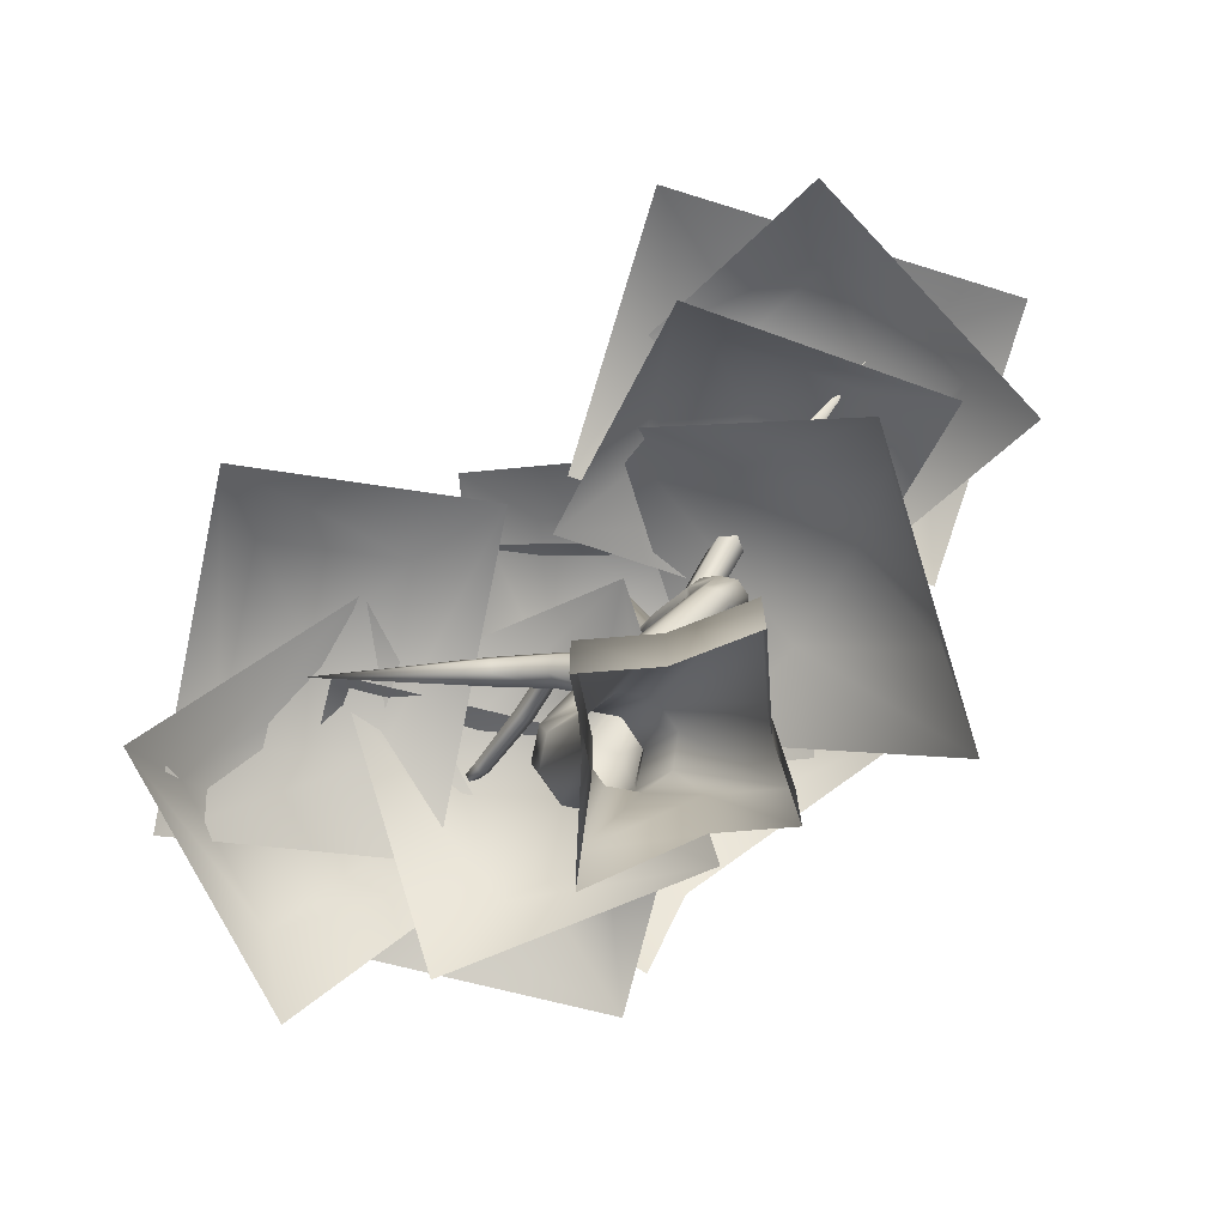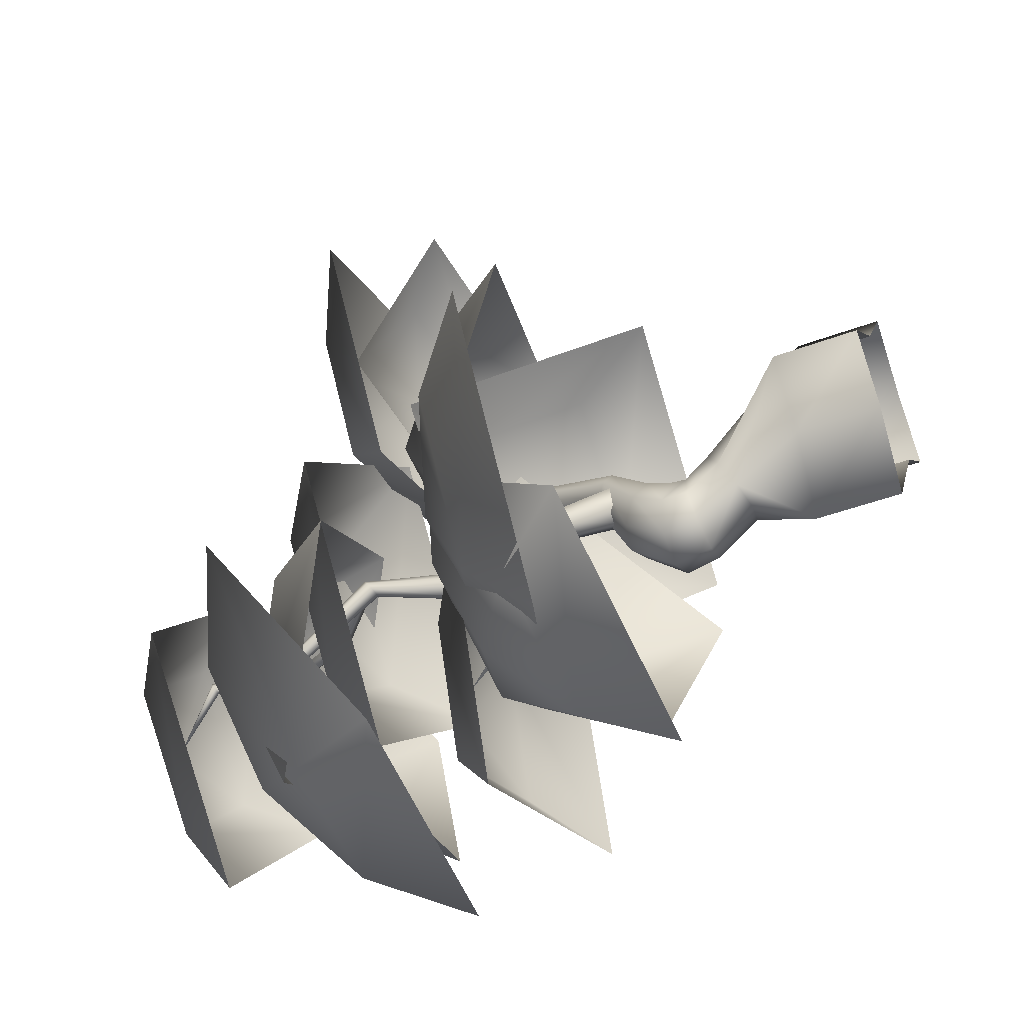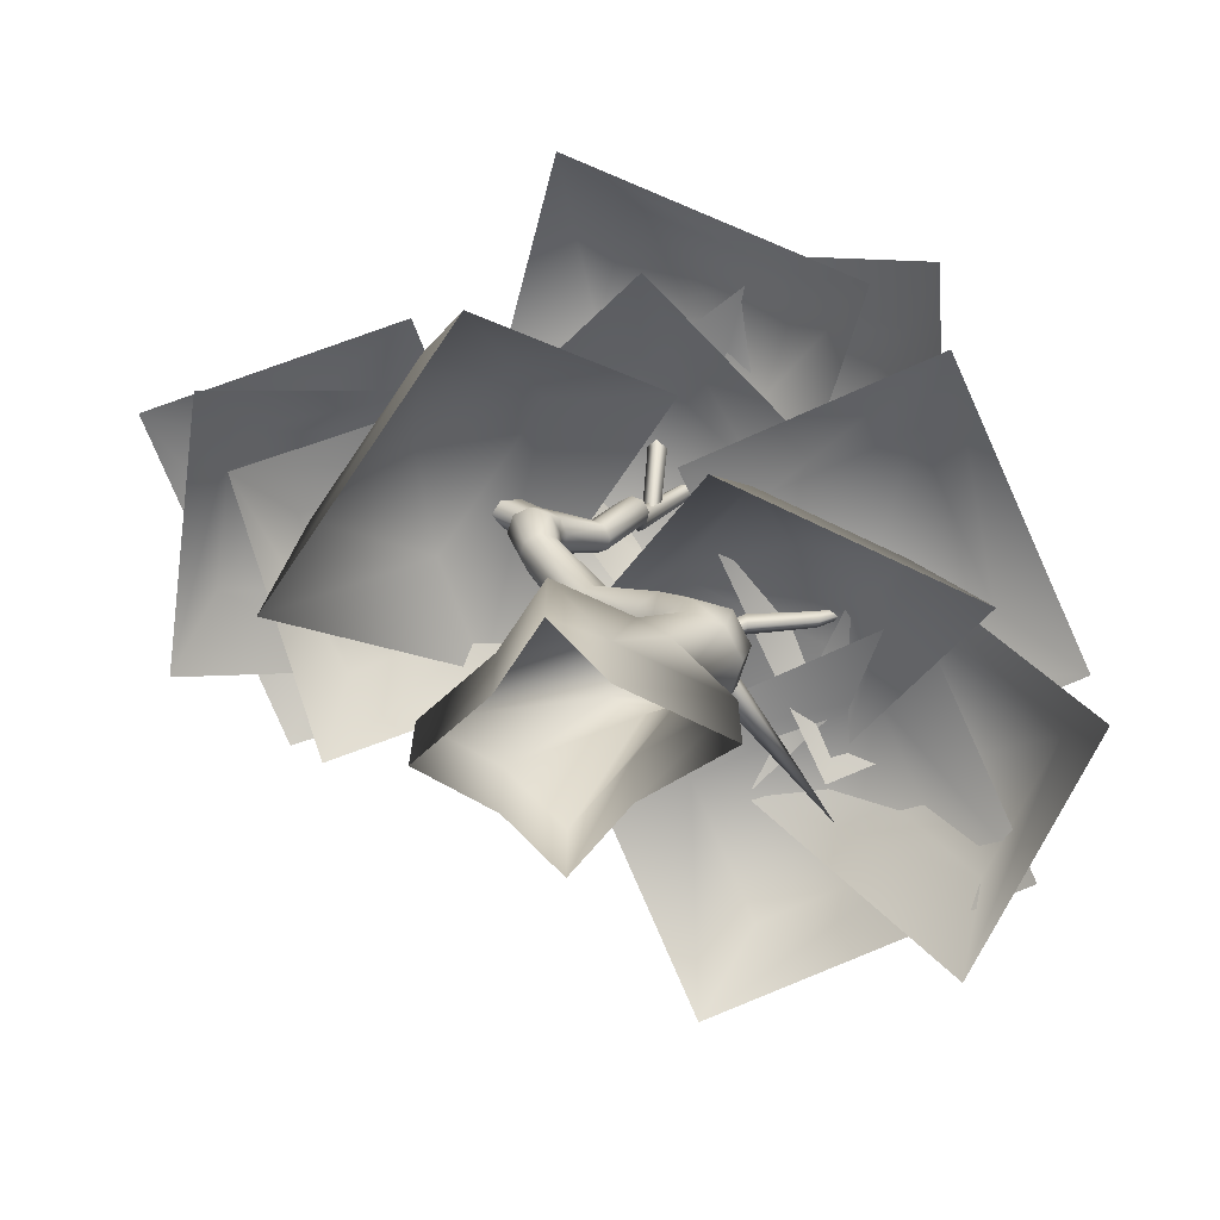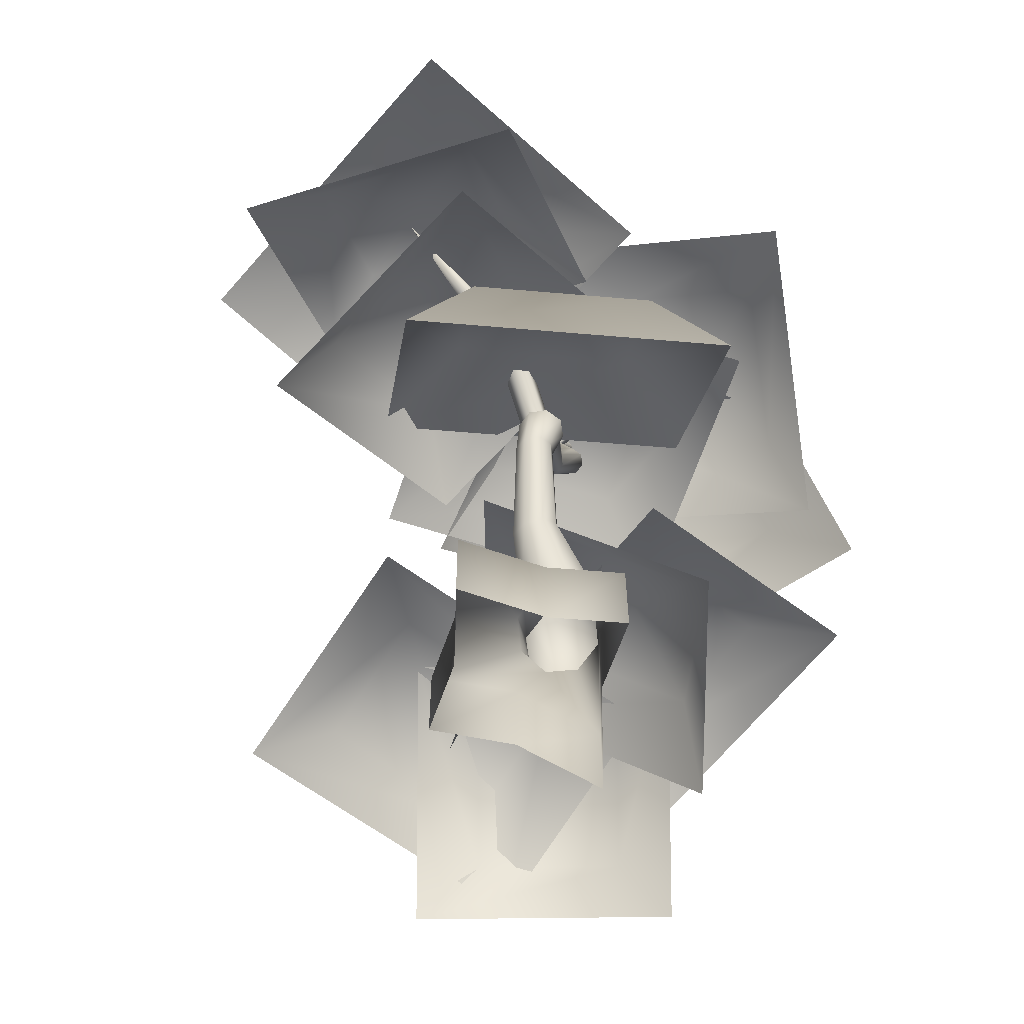
<metadata>
{"format":"obj","ext":"obj","renderer":"f3d","projection":"perspective","resolution":1024,"background":"white","views":[{"elev":-74.4,"azim":-34.4,"up":"+Y"},{"elev":-42.5,"azim":-65.5,"up":"+Z"},{"elev":-70.1,"azim":94.0,"up":"+Y"},{"elev":-61.7,"azim":32.1,"up":"+Y"}]}
</metadata>
<code>
o Circle
v -0.1565 5.645 -0.8886
v -0.0986 5.571 -0.793
v -0.03796 5.497 -0.8869
v -0.09584 5.571 -0.9824
v 0.294 6.098 -0.9855
v 0.3824 6.051 -0.8827
v 0.4737 6.004 -0.9829
v 0.3853 6.051 -1.086
v 0.5745 6.728 -0.9814
v 0.6372 6.677 -0.8987
v 0.7022 6.626 -0.9795
v 0.6395 6.677 -1.062
v 1.641 7.027 -0.9852
v 0 -0.01416 -1.546
v -0.4552 -0.01416 -0.6388
v -1.085 -0.01416 -0.03777
v -0.4746 -0.01416 0.4549
v 0 -0.01416 1.161
v 0.5649 -0.01416 0.4368
v 1.196 -0.01416 -0.03777
v 0.601 -0.01416 -0.5193
v 0 0.6936 -1.128
v -0.3198 0.7601 -1.013
v -0.4523 0.9206 -0.7365
v -0.3198 1.081 -0.4599
v 0 1.148 -0.3453
v 0.3198 1.081 -0.4599
v 0.4523 0.9206 -0.7365
v 0.3198 0.7601 -1.013
v -0.1184 1.18 -1.634
v -0.4534 1.202 -1.497
v -0.5922 1.256 -1.166
v -0.4534 1.309 -0.8354
v -0.1184 1.332 -0.6984
v 0.2166 1.309 -0.8354
v 0.3554 1.256 -1.166
v 0.2166 1.202 -1.497
v -0.1353 1.609 -1.725
v -0.4979 1.586 -1.576
v -0.6481 1.53 -1.218
v -0.4979 1.473 -0.8599
v -0.1353 1.45 -0.7116
v 0.2272 1.473 -0.8599
v 0.3774 1.53 -1.218
v 0.2272 1.586 -1.576
v -0.1015 2.124 -1.303
v -0.4015 2.064 -1.194
v -0.5258 1.922 -0.9301
v -0.4015 1.779 -0.6663
v -0.1015 1.719 -0.557
v 0.1985 1.779 -0.6663
v 0.3228 1.922 -0.9301
v 0.1985 2.064 -1.194
v 0 2.503 -0.5447
v -0.1837 2.467 -0.4778
v -0.2598 2.379 -0.3163
v -0.1837 2.292 -0.1548
v 0 2.256 -0.08791
v 0.1837 2.292 -0.1548
v 0.2598 2.379 -0.3163
v 0.1837 2.467 -0.4778
v 0.2876 3.304 -0.05316
v 0.1414 3.294 0.006658
v 0.08085 3.272 0.1511
v 0.1414 3.249 0.2955
v 0.2876 3.24 0.3553
v 0.4337 3.249 0.2955
v 0.4943 3.272 0.1511
v 0.4337 3.294 0.006658
v 0.4229 3.493 -0.02837
v 0.2443 3.503 0.04493
v 0.1703 3.527 0.2219
v 0.2443 3.551 0.3988
v 0.4229 3.561 0.4721
v 0.6015 3.551 0.3988
v 0.6755 3.527 0.2219
v 0.6015 3.503 0.04493
v 0.3383 3.637 -0.08965
v 0.1774 3.678 -0.03712
v 0.1108 3.777 0.08969
v 0.1774 3.876 0.2165
v 0.3383 3.917 0.269
v 0.4992 3.876 0.2165
v 0.5659 3.777 0.08969
v 0.4992 3.678 -0.03712
v 0.1861 3.893 -0.4885
v 0.07121 3.92 -0.4492
v 0.02363 3.985 -0.3541
v 0.07121 4.049 -0.259
v 0.1861 4.076 -0.2196
v 0.3009 4.049 -0.259
v 0.3485 3.985 -0.3541
v 0.3009 3.92 -0.4492
v 0.2368 4.494 -0.8727
v 0.122 4.502 -0.8259
v 0.07438 4.523 -0.7129
v 0.122 4.543 -0.5999
v 0.2368 4.552 -0.5531
v 0.3517 4.543 -0.5999
v 0.3993 4.523 -0.7129
v 0.3517 4.502 -0.8259
v -0.1353 5.318 -0.8356
v -0.2173 5.338 -0.808
v -0.2513 5.386 -0.7412
v -0.2173 5.433 -0.6745
v -0.1353 5.453 -0.6468
v -0.05333 5.433 -0.6745
v -0.01937 5.386 -0.7412
v -0.05333 5.338 -0.808
v -0.08458 6.218 -1.426
v -0.1434 6.232 -1.406
v -0.1678 6.267 -1.358
v -0.1434 6.301 -1.31
v -0.08458 6.315 -1.29
v -0.02574 6.301 -1.31
v -0.001365 6.267 -1.358
v -0.02574 6.232 -1.406
v 0 6.581 -1.684
v -0.05884 6.586 -1.66
v -0.08321 6.599 -1.603
v -0.05884 6.612 -1.545
v 0 6.618 -1.522
v 0.05884 6.612 -1.545
v 0.08321 6.599 -1.603
v 0.05884 6.586 -1.66
v -0.2368 7.303 -1.72
v -0.2833 7.312 -1.703
v -0.3025 7.334 -1.661
v -0.2833 7.355 -1.62
v -0.2368 7.364 -1.603
v -0.1903 7.355 -1.62
v -0.1711 7.334 -1.661
v -0.1903 7.312 -1.703
v -0.05075 7.843 -2.327
v 0.2747 3.934 -0.1575
v 0.1358 3.895 -0.08723
v 0.1358 3.818 0.0534
v 0.2747 3.78 0.1237
v 0.4135 3.818 0.0534
v 0.4135 3.895 -0.08723
v 0.3327 4.659 0.4123
v 0.1881 4.608 0.4791
v 0.1881 4.508 0.6128
v 0.3327 4.458 0.6796
v 0.4774 4.508 0.6128
v 0.4774 4.608 0.4791
v 0.3327 4.947 1.161
v 0.2147 4.879 1.155
v 0.2147 4.743 1.144
v 0.3327 4.675 1.138
v 0.4508 4.743 1.144
v 0.4508 4.879 1.155
v 0.3327 4.314 2.779
v -0.3164 2.266 -0.4776
v -0.2716 2.16 -0.6983
v -0.05419 2.199 -0.8128
v 0.1185 2.343 -0.7064
v 0.07376 2.448 -0.4857
v -0.1437 2.41 -0.3712
v -0.4196 3.041 -0.9713
v -0.3808 2.953 -1.128
v -0.4973 2.826 -1.194
v -0.6527 2.787 -1.103
v -0.6915 2.876 -0.9459
v -0.575 3.002 -0.8801
v -1.076 3.25 -1.526
v -0.9913 3.157 -1.609
v -0.981 3.012 -1.572
v -1.055 2.96 -1.452
v -1.14 3.053 -1.369
v -1.15 3.198 -1.407
v -2.49 2.893 -2.452
v -0.6063 2.849 -1.181
v -0.703 2.921 -1.122
v -0.6106 3.003 -1.07
v -0.5139 2.931 -1.129
v -0.5371 3.163 -1.741
v -0.6428 3.257 -1.716
v -0.5459 3.362 -1.698
v -0.4402 3.268 -1.723
v -0.5646 3.263 -2.423
v -0.649 3.334 -2.388
v -0.5702 3.413 -2.359
v -0.4858 3.342 -2.394
v -0.6163 3.839 -3.1
v -1.815 3.245 -0.08154
v -4.242 2.37 -1.028
v -2.879 2.101 -4.266
v -0.4519 2.976 -3.32
v -2.206 3.558 -1.108
v -3.574 3.065 -1.642
v -2.805 2.913 -3.466
v -1.438 3.406 -2.933
v -2.568 3.457 -2.332
v 2.276 4.713 1.283
v 1.411 5.077 4.078
v -2.2 5.055 2.959
v -1.335 4.691 0.1639
v 1.319 5.421 1.572
v 0.8313 5.626 3.147
v -1.203 5.614 2.517
v -0.7156 5.409 0.9417
v 0.06572 5.768 2.014
v -2.258 3.304 -2.401
v -1.303 3.304 -4.97
v 1.99 3.304 -3.743
v 1.035 3.304 -1.174
v -1.331 3.898 -2.694
v -0.7927 3.898 -4.142
v 1.063 3.898 -3.45
v 0.525 3.898 -2.003
v -0.1339 4.132 -3.072
v 1.558 4.653 1.068
v 1.939 3.856 3.309
v -1.059 4.23 3.948
v -1.439 5.027 1.707
v 1.082 5.049 1.854
v 1.296 4.6 3.117
v -0.3931 4.811 3.477
v -0.6075 5.26 2.214
v 0.3817 5.122 2.728
v -0.2389 6.127 -2.383
v 2.159 5.286 -3.168
v 3.48 6.272 -0.1819
v 1.081 7.113 0.6034
v 0.683 6.68 -2.123
v 2.034 6.206 -2.566
v 2.778 6.761 -0.8829
v 1.427 7.235 -0.4403
v 1.774 6.926 -1.59
v 2.03 7.021 -2.331
v -0.03846 7.021 -0.2631
v -2.107 7.021 -2.331
v -0.03846 7.021 -4.399
v 1.127 7.655 -2.331
v -0.03846 7.655 -1.166
v -1.204 7.655 -2.331
v -0.03846 7.655 -3.497
v -0.03846 7.905 -2.331
v 0.3475 5.2 1.58
v -2.186 5.2 -0.5244
v -0.0817 5.2 -3.058
v 2.452 5.2 -0.9536
v 0.2539 5.913 0.5677
v -1.174 5.913 -0.6181
v 0.01198 5.913 -2.046
v 1.44 5.913 -0.86
v 0.1329 6.194 -0.739
v -1.618 3.117 2.396
v -1.19 4.186 -0.2929
v 1.611 4.714 0.3626
v 1.183 3.645 3.051
v -1.07 4.044 2.157
v -0.8292 4.647 0.6419
v 0.7492 4.944 1.011
v 0.5082 4.342 2.526
v -0.2224 4.722 1.665
v -1.858 5.124 -1.173
v -0.5196 6.143 -3.565
v 1.902 6.637 -2.001
v 0.5636 5.618 0.3918
v -1.243 6.039 -1.219
v -0.4886 6.613 -2.568
v 0.8759 6.891 -1.686
v 0.1218 6.316 -0.3379
v -0.2645 6.695 -1.4
v 1.473 1.639 -1.437
v -0.5184 3.29 -0.07373
v -2.023 3.537 -2.57
v -0.03141 1.885 -3.933
v 1.04 2.573 -1.832
v -0.08195 3.504 -1.064
v -0.9298 3.642 -2.47
v 0.1925 2.712 -3.239
v 0.1855 3.313 -2.209
v 0.3054 2.003 2.692
v -1.272 4.367 0.8614
v 1.38 4.518 -1.228
v 2.958 2.155 0.6025
v 0.8387 3.075 2.253
v -0.05016 4.406 1.222
v 1.444 4.492 0.04454
v 2.333 3.16 1.076
v 1.259 3.989 1.314
v 0.1486 3.277 -3.002
v -2.43 3.517 -1.643
v -3.586 1.569 -3.493
v -1.007 1.329 -4.852
v -0.8297 3.374 -3.502
v -2.283 3.509 -2.736
v -2.934 2.411 -3.779
v -1.481 2.276 -4.544
v -1.946 3.078 -3.795
v -1.517 6.827 -0.6434
v -1.359 4.7 -3.733
v 2.369 5.134 -3.84
v 2.211 7.261 -0.751
v -0.7591 7.121 -1.802
v -0.67 5.923 -3.543
v 1.43 6.167 -3.604
v 1.341 7.365 -1.863
v 0.2999 6.906 -2.885
v 0 -0.979 -1.546
v -0.4552 -0.979 -0.6388
v -1.085 -0.979 -0.03777
v -0.4746 -0.979 0.4549
v 0 -0.979 1.161
v 0.5649 -0.979 0.4368
v 1.196 -0.979 -0.03777
v 0.601 -0.979 -0.5193
f 4 1 8
f 1 2 5
f 2 3 6
f 3 4 7
f 8 5 9
f 6 7 11
f 7 8 11
f 5 6 9
f 12 9 13
f 9 10 13
f 10 11 13
f 11 12 13
f 17 18 25
f 19 20 27
f 14 15 23
f 21 14 29
f 16 17 24
f 18 19 26
f 20 21 28
f 15 16 23
f 29 22 37
f 24 25 32
f 26 27 34
f 28 29 36
f 23 24 31
f 25 26 33
f 27 28 35
f 22 23 30
f 33 34 41
f 35 36 43
f 30 31 38
f 37 30 45
f 32 33 40
f 34 35 42
f 36 37 44
f 31 32 39
f 42 43 51
f 44 45 53
f 39 40 48
f 41 42 50
f 43 44 52
f 38 39 47
f 45 38 46
f 40 41 49
f 51 52 60
f 46 47 55
f 53 46 54
f 48 49 57
f 50 51 59
f 52 53 61
f 47 48 56
f 49 50 58
f 60 61 69
f 55 56 64
f 57 58 66
f 59 60 68
f 54 55 62
f 61 54 62
f 56 57 65
f 58 59 66
f 62 63 70
f 69 62 70
f 64 65 73
f 66 67 74
f 68 69 77
f 63 64 72
f 65 66 74
f 67 68 76
f 71 72 80
f 73 74 81
f 75 76 84
f 70 71 79
f 77 70 85
f 72 73 80
f 74 75 83
f 76 77 84
f 80 81 88
f 82 83 91
f 84 85 92
f 79 80 87
f 81 82 89
f 83 84 91
f 78 79 87
f 85 78 93
f 89 90 97
f 91 92 99
f 86 87 94
f 93 86 101
f 88 89 96
f 90 91 98
f 92 93 100
f 87 88 95
f 98 99 107
f 100 101 109
f 95 96 104
f 97 98 105
f 99 100 108
f 94 95 103
f 101 94 109
f 96 97 105
f 107 108 115
f 102 103 110
f 109 102 110
f 104 105 113
f 106 107 114
f 108 109 117
f 103 104 111
f 105 106 114
f 116 117 124
f 111 112 119
f 113 114 122
f 115 116 123
f 110 111 118
f 117 110 118
f 112 113 120
f 114 115 122
f 125 118 133
f 120 121 129
f 122 123 131
f 124 125 133
f 119 120 128
f 121 122 129
f 123 124 132
f 118 119 127
f 129 130 134
f 131 132 134
f 126 127 134
f 133 126 134
f 128 129 134
f 130 131 134
f 132 133 134
f 127 128 134
f 136 137 143
f 138 139 144
f 140 135 141
f 135 136 141
f 137 138 144
f 139 140 146
f 143 144 150
f 145 146 152
f 142 143 149
f 144 145 151
f 146 141 147
f 141 142 148
f 154 159 164
f 156 155 163
f 158 157 160
f 159 158 160
f 155 154 163
f 157 156 161
f 147 148 153
f 149 150 153
f 151 152 153
f 148 149 153
f 150 151 153
f 152 147 153
f 162 163 169
f 164 165 170
f 161 162 167
f 163 164 169
f 165 160 171
f 160 161 166
f 166 167 172
f 168 169 172
f 170 171 172
f 167 168 172
f 169 170 172
f 171 166 172
f 176 173 177
f 173 174 177
f 174 175 179
f 175 176 179
f 180 177 184
f 178 179 182
f 179 180 183
f 177 178 181
f 184 181 185
f 181 182 185
f 182 183 185
f 183 184 185
f 189 188 193
f 186 189 193
f 187 186 190
f 188 187 192
f 193 192 194
f 190 193 194
f 191 190 194
f 192 191 194
f 198 197 201
f 195 198 202
f 196 195 200
f 197 196 201
f 202 201 203
f 199 202 203
f 200 199 203
f 201 200 203
f 207 206 211
f 204 207 208
f 205 204 208
f 206 205 209
f 211 210 212
f 208 211 212
f 209 208 212
f 210 209 212
f 216 215 219
f 213 216 220
f 214 213 218
f 215 214 218
f 220 219 221
f 217 220 221
f 218 217 221
f 219 218 221
f 225 224 229
f 222 225 226
f 223 222 226
f 224 223 227
f 229 228 230
f 226 229 230
f 227 226 230
f 228 227 230
f 234 233 238
f 231 234 238
f 232 231 235
f 233 232 237
f 238 237 239
f 235 238 239
f 236 235 239
f 237 236 239
f 243 242 246
f 240 243 247
f 241 240 245
f 242 241 246
f 247 246 248
f 244 247 248
f 245 244 248
f 246 245 248
f 252 251 255
f 249 252 253
f 250 249 254
f 251 250 255
f 256 255 257
f 253 256 257
f 254 253 257
f 255 254 257
f 261 260 264
f 258 261 262
f 259 258 263
f 260 259 263
f 265 264 266
f 262 265 266
f 263 262 266
f 264 263 266
f 270 269 274
f 267 270 274
f 268 267 271
f 269 268 273
f 274 273 275
f 271 274 275
f 272 271 275
f 273 272 275
f 279 278 282
f 276 279 283
f 277 276 281
f 278 277 282
f 283 282 284
f 280 283 284
f 281 280 284
f 282 281 284
f 288 287 292
f 285 288 292
f 286 285 289
f 287 286 291
f 292 291 293
f 289 292 293
f 290 289 293
f 291 290 293
f 297 296 300
f 294 297 298
f 295 294 299
f 296 295 300
f 301 300 302
f 298 301 302
f 299 298 302
f 300 299 302
f 19 18 307
f 14 21 310
f 15 14 304
f 18 17 307
f 21 20 309
f 17 16 306
f 20 19 308
f 16 15 305
f 1 5 8
f 2 6 5
f 3 7 6
f 4 8 7
f 12 8 9
f 10 6 11
f 8 12 11
f 6 10 9
f 18 26 25
f 20 28 27
f 22 14 23
f 14 22 29
f 17 25 24
f 19 27 26
f 21 29 28
f 16 24 23
f 22 30 37
f 25 33 32
f 27 35 34
f 29 37 36
f 24 32 31
f 26 34 33
f 28 36 35
f 23 31 30
f 34 42 41
f 36 44 43
f 31 39 38
f 30 38 45
f 33 41 40
f 35 43 42
f 37 45 44
f 32 40 39
f 50 42 51
f 52 44 53
f 47 39 48
f 49 41 50
f 51 43 52
f 46 38 47
f 53 45 46
f 48 40 49
f 59 51 60
f 54 46 55
f 61 53 54
f 56 48 57
f 58 50 59
f 60 52 61
f 55 47 56
f 57 49 58
f 68 60 69
f 63 55 64
f 65 57 66
f 67 59 68
f 55 63 62
f 69 61 62
f 64 56 65
f 59 67 66
f 63 71 70
f 77 69 70
f 72 64 73
f 67 75 74
f 76 68 77
f 71 63 72
f 73 65 74
f 75 67 76
f 79 71 80
f 74 82 81
f 83 75 84
f 78 70 79
f 70 78 85
f 73 81 80
f 82 74 83
f 77 85 84
f 81 89 88
f 90 82 91
f 85 93 92
f 80 88 87
f 82 90 89
f 84 92 91
f 86 78 87
f 78 86 93
f 90 98 97
f 92 100 99
f 87 95 94
f 86 94 101
f 89 97 96
f 91 99 98
f 93 101 100
f 88 96 95
f 106 98 107
f 108 100 109
f 103 95 104
f 98 106 105
f 107 99 108
f 102 94 103
f 94 102 109
f 104 96 105
f 108 116 115
f 103 111 110
f 117 109 110
f 112 104 113
f 107 115 114
f 116 108 117
f 104 112 111
f 113 105 114
f 117 125 124
f 112 120 119
f 121 113 122
f 116 124 123
f 111 119 118
f 125 117 118
f 113 121 120
f 115 123 122
f 118 126 133
f 128 120 129
f 130 122 131
f 132 124 133
f 127 119 128
f 122 130 129
f 131 123 132
f 126 118 127
f 142 136 143
f 139 145 144
f 146 140 141
f 136 142 141
f 143 137 144
f 145 139 146
f 149 143 150
f 151 145 152
f 148 142 149
f 150 144 151
f 152 146 147
f 147 141 148
f 159 165 164
f 162 156 163
f 157 161 160
f 165 159 160
f 154 164 163
f 156 162 161
f 168 162 169
f 165 171 170
f 162 168 167
f 164 170 169
f 160 166 171
f 161 167 166
f 180 176 177
f 174 178 177
f 178 174 179
f 176 180 179
f 177 181 184
f 179 183 182
f 180 184 183
f 178 182 181
f 188 192 193
f 190 186 193
f 191 187 190
f 187 191 192
f 202 198 201
f 199 195 202
f 195 199 200
f 196 200 201
f 206 210 211
f 207 211 208
f 209 205 208
f 210 206 209
f 220 216 219
f 217 213 220
f 213 217 218
f 219 215 218
f 224 228 229
f 225 229 226
f 227 223 226
f 228 224 227
f 233 237 238
f 235 231 238
f 236 232 235
f 232 236 237
f 247 243 246
f 244 240 247
f 240 244 245
f 241 245 246
f 256 252 255
f 252 256 253
f 249 253 254
f 250 254 255
f 265 261 264
f 261 265 262
f 258 262 263
f 264 260 263
f 269 273 274
f 271 267 274
f 272 268 271
f 268 272 273
f 283 279 282
f 280 276 283
f 276 280 281
f 277 281 282
f 287 291 292
f 289 285 292
f 290 286 289
f 286 290 291
f 301 297 300
f 297 301 298
f 294 298 299
f 295 299 300
f 308 19 307
f 303 14 310
f 14 303 304
f 17 306 307
f 310 21 309
f 16 305 306
f 309 20 308
f 15 304 305

</code>
